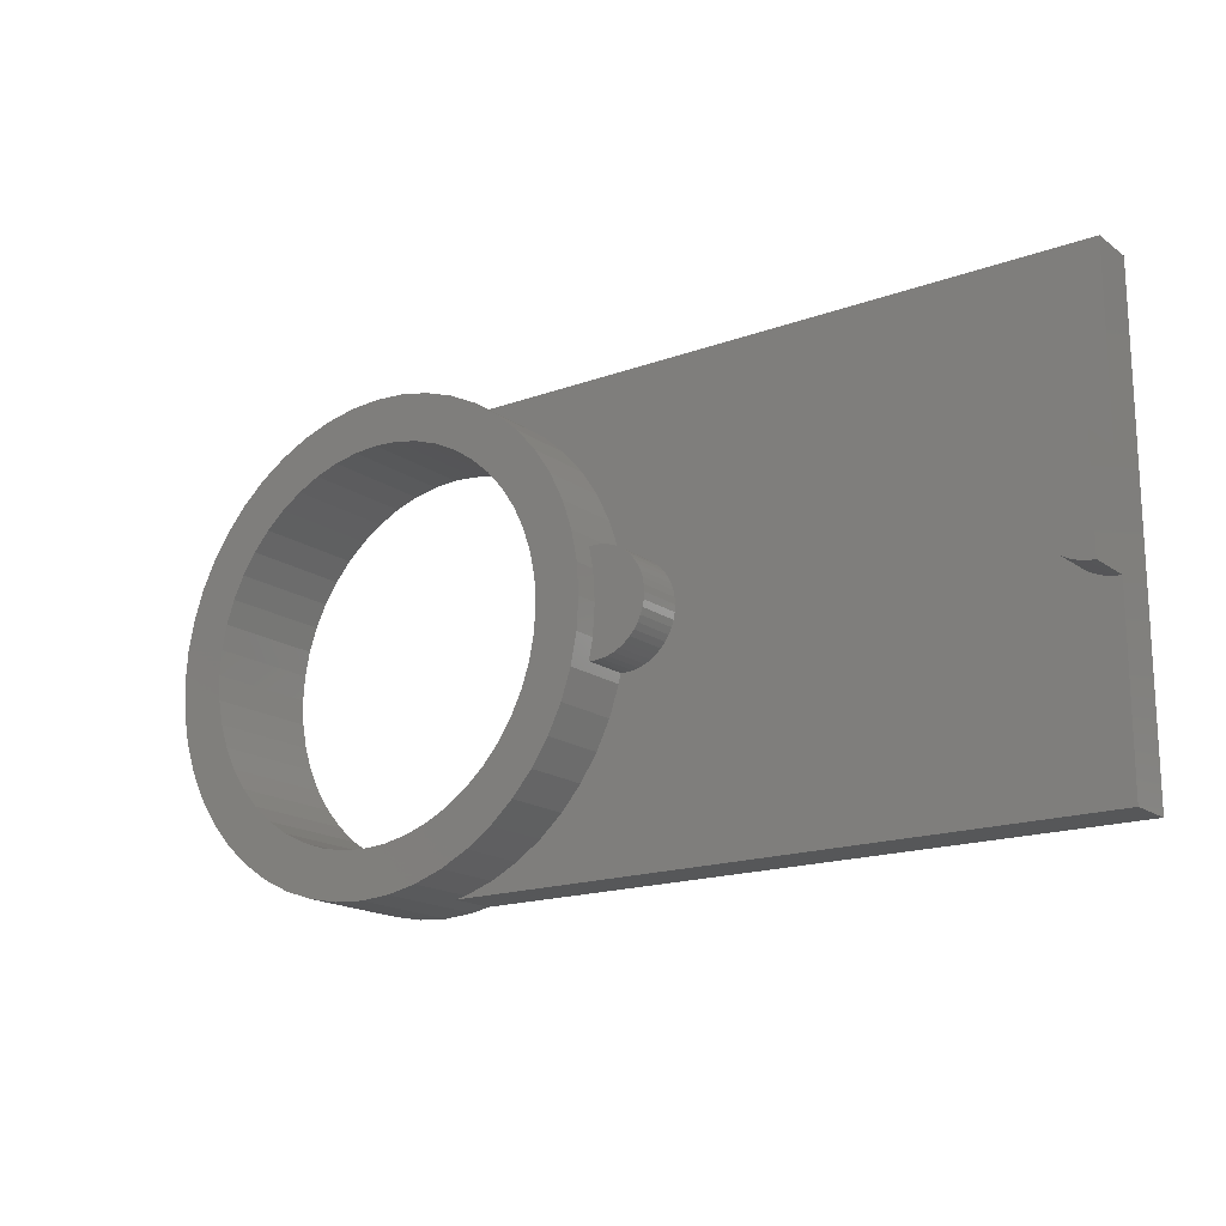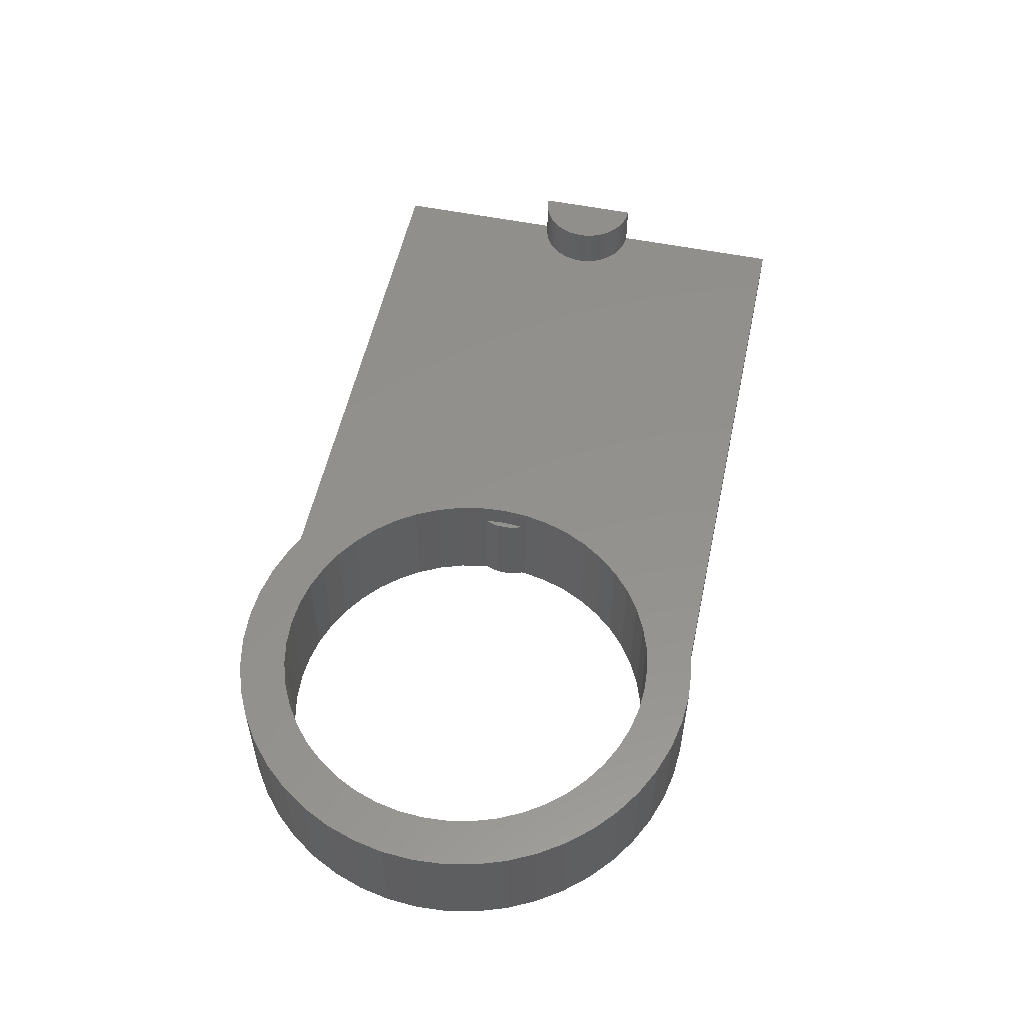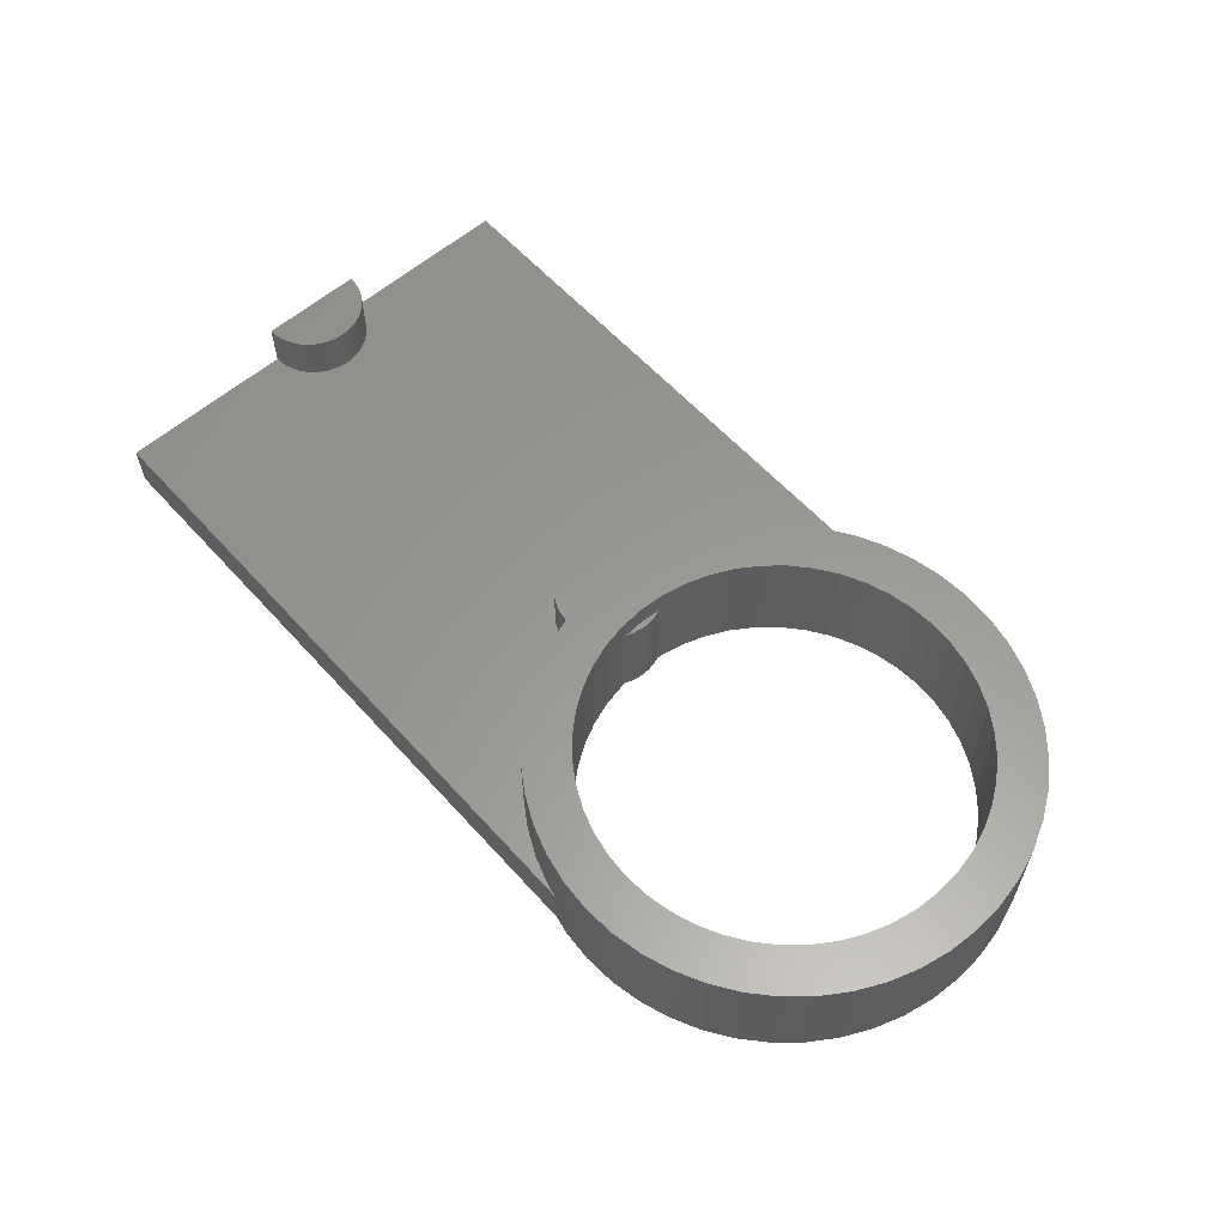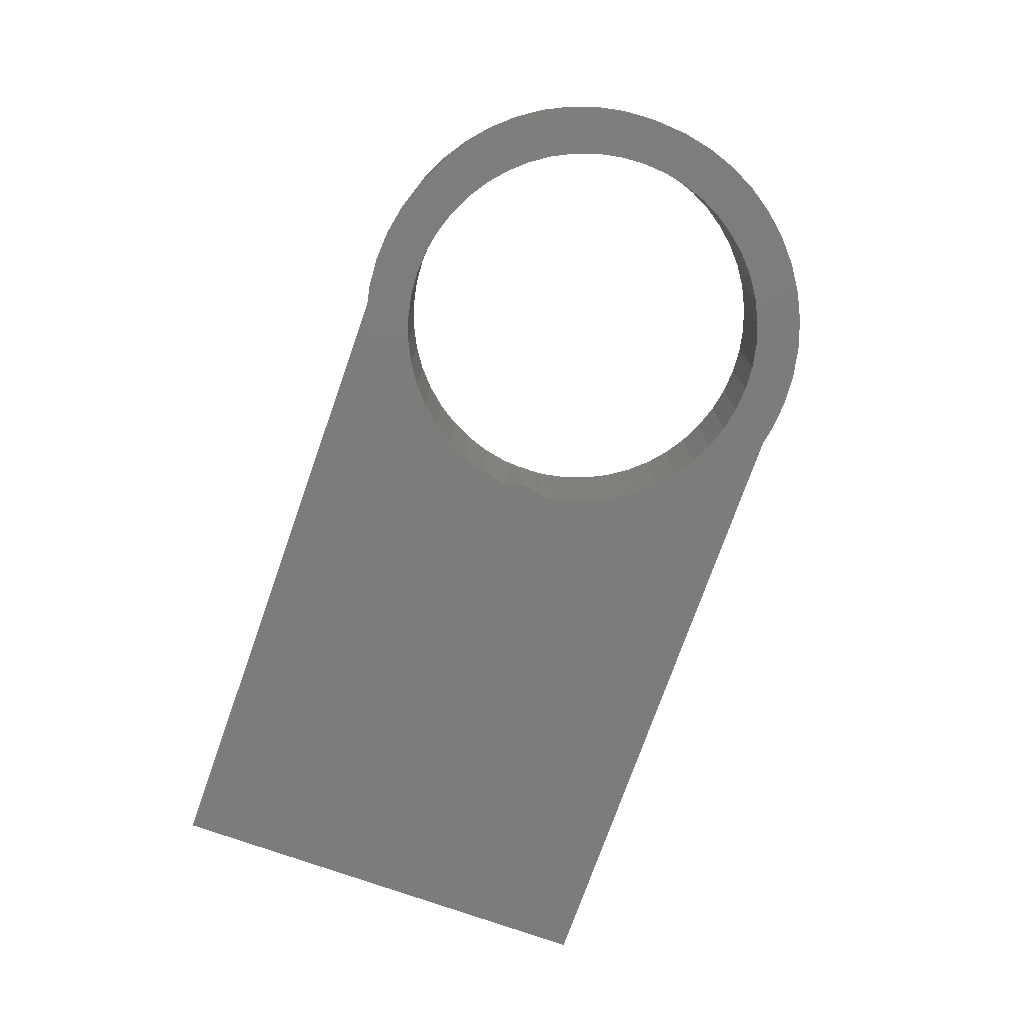
<metadata>
{"format":"stl","ext":"stl","renderer":"f3d","projection":"perspective","resolution":1024,"background":"white","views":[{"elev":-17.2,"azim":36.0,"up":"+Y"},{"elev":54.6,"azim":-77.9,"up":"+Z"},{"elev":59.4,"azim":-131.7,"up":"+Z"},{"elev":-75.8,"azim":-109.5,"up":"+Z"}]}
</metadata>
<code>
# stl→obj: 322 verts, 644 faces
v 6.24 8.132 2
v 5.125 8.877 5
v 6.24 8.132 5
v 5.125 8.877 2
v -3.922 -9.47 0
v -2.653 -9.901 5
v -3.922 -9.47 5
v -2.653 -9.901 0
v -2.653 9.901 0
v -3.922 9.47 5
v -2.653 9.901 5
v -3.922 9.47 0
v -9.47 3.922 0
v -8.877 5.125 5
v -8.877 5.125 0
v -9.47 3.922 5
v -5.125 -8.877 0
v -5.125 -8.877 5
v 9.47 3.922 5
v 8.877 5.125 2
v 8.877 5.125 5
v 9.47 3.922 2
v 9.901 2.653 5
v 9.984 2.233 4
v 9.901 2.653 2
v 10.16 1.338 5
v 10.16 1.338 4
v 9.984 2.233 2
v 8.132 6.24 2
v 8.132 6.24 5
v 3.922 9.47 2
v 2.653 9.901 5
v 3.922 9.47 5
v 2.653 9.901 2
v 1.338 10.16 0
v 0 10.25 5
v 1.338 10.16 5
v 0 10.25 0
v 2.154 10 2
v 2.154 10 0
v -8.132 6.24 0
v -7.248 7.248 5
v -7.248 7.248 0
v -8.132 6.24 5
v -1.338 10.16 0
v -1.338 10.16 5
v -6.24 8.132 0
v -6.24 8.132 5
v 10.25 0 5
v 10.25 0 4
v 3.922 -9.47 2
v 5.125 -8.877 5
v 3.922 -9.47 5
v 5.125 -8.877 2
v 6.24 -8.132 5
v 6.24 -8.132 2
v 8.132 -6.24 5
v 8.877 -5.125 2
v 8.877 -5.125 5
v 8.132 -6.24 2
v -1.338 -10.16 5
v -1.338 -10.16 0
v -7.248 -7.248 0
v -6.24 -8.132 5
v -7.248 -7.248 5
v -6.24 -8.132 0
v -9.901 -2.653 0
v -10.16 -1.338 5
v -10.16 -1.338 0
v -9.901 -2.653 5
v 7.248 7.248 2
v 7.248 7.248 5
v -10.25 0 0
v -10.16 1.338 5
v -10.16 1.338 0
v -10.25 0 5
v -9.901 2.653 0
v -9.901 2.653 5
v -5.125 8.877 0
v -5.125 8.877 5
v 10.16 -1.338 5
v 9.984 -2.233 4
v 10.16 -1.338 4
v 9.901 -2.653 5
v 9.901 -2.653 2
v 9.984 -2.233 2
v 0 -10.25 0
v 1.338 -10.16 5
v 0 -10.25 5
v 1.338 -10.16 0
v 2.154 -10 2
v 2.653 -9.901 5
v 2.154 -10 0
v 2.653 -9.901 2
v 7.248 -7.248 5
v 7.248 -7.248 2
v 9.47 -3.922 2
v 9.47 -3.922 5
v -9.47 -3.922 0
v -9.47 -3.922 5
v 8.077 -0.5823 0
v 8.191 -0.9009 0
v 8.171 -0.861 0
v 8.191 0.9009 0
v 8.077 0.5823 0
v 8.171 0.861 0
v 8.019 -0.2937 0
v 8.019 0.2937 0
v 8 0 0
v 30.25 -10 0
v 30.25 10 0
v 8.179 -1.077 0
v 7.969 -2.135 0
v 7.622 -3.157 0
v 7.145 -4.125 0
v 6.545 -5.022 0
v 5.834 -5.834 0
v 5.022 -6.545 0
v 4.125 -7.145 0
v 3.157 -7.622 0
v 2.135 -7.969 0
v 1.077 -8.179 0
v 0 -8.25 0
v -1.077 -8.179 0
v -2.135 -7.969 0
v -3.157 -7.622 0
v -4.125 -7.145 0
v -5.022 -6.545 0
v -5.834 -5.834 0
v -6.545 -5.022 0
v -8.132 -6.24 0
v -7.145 -4.125 0
v -8.877 -5.125 0
v -7.622 -3.157 0
v -7.969 -2.135 0
v 8.179 1.077 0
v 7.969 2.135 0
v 7.622 3.157 0
v 7.145 4.125 0
v 6.545 5.022 0
v 5.834 5.834 0
v 5.022 6.545 0
v 4.125 7.145 0
v 3.157 7.622 0
v 2.135 7.969 0
v 1.077 8.179 0
v 0 8.25 0
v -1.077 8.179 0
v -2.135 7.969 0
v -3.157 7.622 0
v -4.125 7.145 0
v -5.022 6.545 0
v -5.834 5.834 0
v -6.545 5.022 0
v -7.145 4.125 0
v -7.622 3.157 0
v -7.969 2.135 0
v -8.179 1.077 0
v -8.25 0 0
v -8.179 -1.077 0
v -8.132 -6.24 5
v -8.877 -5.125 5
v 8.25 0 5
v 8.179 1.077 5
v 7.969 2.135 5
v 8.179 -1.077 5
v 7.622 3.157 5
v 7.969 -2.135 5
v 7.145 4.125 5
v 6.545 5.022 5
v 5.834 5.834 5
v 5.022 6.545 5
v 4.125 7.145 5
v 3.157 7.622 5
v 2.135 7.969 5
v 1.077 8.179 5
v 0 8.25 5
v -1.077 8.179 5
v -2.135 7.969 5
v -3.157 7.622 5
v -4.125 7.145 5
v -5.022 6.545 5
v -5.834 5.834 5
v -6.545 5.022 5
v -7.145 4.125 5
v -7.622 3.157 5
v -7.969 2.135 5
v 7.622 -3.157 5
v 7.145 -4.125 5
v 6.545 -5.022 5
v 5.834 -5.834 5
v 5.022 -6.545 5
v 4.125 -7.145 5
v 3.157 -7.622 5
v 2.135 -7.969 5
v 1.077 -8.179 5
v 0 -8.25 5
v -1.077 -8.179 5
v -2.135 -7.969 5
v -3.157 -7.622 5
v -4.125 -7.145 5
v -5.022 -6.545 5
v -5.834 -5.834 5
v -6.545 -5.022 5
v -7.145 -4.125 5
v -7.622 -3.157 5
v -7.969 -2.135 5
v -8.179 -1.077 5
v -8.25 0 5
v -8.179 1.077 5
v 30.25 10 2
v 29.96 2.231 2
v 30.25 2.25 2
v 29.67 2.173 2
v 29.39 2.079 2
v 29.12 1.949 2
v 28.88 1.785 2
v 28.66 1.591 2
v 28.46 1.37 2
v 12.04 1.37 2
v 28.3 1.125 2
v 12.2 1.125 2
v 28.02 0.2937 2
v 12.5 0 2
v 28 0 2
v 12.48 0.2937 2
v 28.08 0.5823 2
v 28.17 0.861 2
v 12.42 0.5823 2
v 12.33 0.861 2
v 11.84 1.591 2
v 11.62 1.785 2
v 11.38 1.949 2
v 11.11 2.079 2
v 10.83 2.173 2
v 10.54 2.231 2
v 10.25 2.25 2
v 29.96 -2.231 2
v 30.25 -10 2
v 30.25 -2.25 2
v 29.67 -2.173 2
v 29.39 -2.079 2
v 29.12 -1.949 2
v 28.88 -1.785 2
v 28.66 -1.591 2
v 28.46 -1.37 2
v 12.04 -1.37 2
v 28.3 -1.125 2
v 12.2 -1.125 2
v 28.17 -0.861 2
v 12.33 -0.861 2
v 28.08 -0.5823 2
v 28.02 -0.2937 2
v 12.48 -0.2937 2
v 12.42 -0.5823 2
v 11.84 -1.591 2
v 11.62 -1.785 2
v 11.38 -1.949 2
v 11.11 -2.079 2
v 10.83 -2.173 2
v 10.54 -2.231 2
v 10.25 -2.25 2
v 30.25 -2.25 4
v 30.25 2.25 4
v 8.191 0.9009 4
v 8.25 0 4
v 8.191 -0.9009 4
v 28 0 4
v 28.02 -0.2937 4
v 29.96 2.231 4
v 28.66 1.591 4
v 28.46 1.37 4
v 29.12 1.949 4
v 29.39 2.079 4
v 28.17 0.861 4
v 28.08 0.5823 4
v 28.3 1.125 4
v 28.02 0.2937 4
v 28.88 1.785 4
v 29.67 2.173 4
v 28.17 -0.861 4
v 28.3 -1.125 4
v 29.96 -2.231 4
v 29.67 -2.173 4
v 29.39 -2.079 4
v 29.12 -1.949 4
v 28.88 -1.785 4
v 28.66 -1.591 4
v 28.46 -1.37 4
v 28.08 -0.5823 4
v 12.5 0 4
v 12.48 0.2937 4
v 10.25 2.25 4
v 10.54 -2.231 4
v 10.25 -2.25 4
v 11.62 1.785 4
v 11.84 1.591 4
v 12.33 -0.861 4
v 12.42 -0.5823 4
v 12.33 0.861 4
v 12.2 1.125 4
v 10.83 2.173 4
v 11.11 2.079 4
v 11.38 1.949 4
v 8.171 0.861 4
v 8.077 0.5823 4
v 8.019 0.2937 4
v 8.171 -0.861 4
v 11.38 -1.949 4
v 11.11 -2.079 4
v 12.42 0.5823 4
v 12.04 1.37 4
v 10.54 2.231 4
v 8 0 4
v 12.48 -0.2937 4
v 12.2 -1.125 4
v 12.04 -1.37 4
v 11.84 -1.591 4
v 11.62 -1.785 4
v 10.83 -2.173 4
v 8.077 -0.5823 4
v 8.019 -0.2937 4
f 1 2 3
f 2 1 4
f 5 6 7
f 6 5 8
f 9 10 11
f 10 9 12
f 13 14 15
f 14 13 16
f 17 7 18
f 7 17 5
f 19 20 21
f 20 19 22
f 23 24 25
f 26 24 23
f 24 26 27
f 25 24 28
f 21 29 30
f 29 21 20
f 31 32 33
f 32 31 34
f 35 36 37
f 36 35 38
f 39 32 34
f 32 39 37
f 35 39 40
f 39 35 37
f 41 42 43
f 42 41 44
f 45 11 46
f 11 45 9
f 47 42 48
f 42 47 43
f 49 27 26
f 27 49 50
f 51 52 53
f 52 51 54
f 54 55 52
f 55 54 56
f 57 58 59
f 58 57 60
f 8 61 6
f 61 8 62
f 63 64 65
f 64 63 66
f 67 68 69
f 68 67 70
f 23 22 19
f 22 23 25
f 30 71 72
f 71 30 29
f 71 3 72
f 3 71 1
f 4 33 2
f 33 4 31
f 73 74 75
f 74 73 76
f 77 16 13
f 16 77 78
f 15 44 41
f 44 15 14
f 38 46 36
f 46 38 45
f 79 48 80
f 48 79 47
f 12 80 10
f 80 12 79
f 81 82 83
f 84 82 81
f 85 82 84
f 82 85 86
f 87 88 89
f 88 87 90
f 88 91 92
f 90 91 88
f 91 90 93
f 92 91 94
f 94 53 92
f 53 94 51
f 56 95 55
f 95 56 96
f 59 97 98
f 97 59 58
f 62 89 61
f 89 62 87
f 66 18 64
f 18 66 17
f 99 70 67
f 70 99 100
f 69 76 73
f 76 69 68
f 101 102 103
f 102 101 104
f 105 104 101
f 104 105 106
f 107 105 101
f 107 108 105
f 108 107 109
f 110 102 111
f 110 112 102
f 110 113 112
f 110 114 113
f 110 115 114
f 110 116 115
f 110 117 116
f 110 118 117
f 93 118 110
f 118 93 119
f 119 93 120
f 93 121 120
f 122 93 90
f 93 122 121
f 87 122 90
f 87 123 122
f 87 124 123
f 62 124 87
f 62 125 124
f 8 125 62
f 8 126 125
f 5 126 8
f 5 127 126
f 17 127 5
f 127 17 128
f 66 128 17
f 128 66 129
f 63 129 66
f 129 63 130
f 131 130 63
f 130 131 132
f 133 132 131
f 132 133 134
f 99 134 133
f 134 99 135
f 67 135 99
f 104 111 102
f 136 111 104
f 137 111 136
f 138 111 137
f 139 111 138
f 140 111 139
f 141 111 140
f 142 111 141
f 40 142 143
f 40 143 144
f 142 40 111
f 145 40 144
f 146 40 145
f 40 146 35
f 147 35 146
f 147 38 35
f 148 38 147
f 148 45 38
f 149 45 148
f 149 9 45
f 150 9 149
f 150 12 9
f 151 12 150
f 79 151 152
f 151 79 12
f 47 152 153
f 152 47 79
f 43 153 154
f 41 154 155
f 153 43 47
f 15 155 156
f 13 156 157
f 154 41 43
f 77 157 158
f 75 158 159
f 135 67 160
f 155 15 41
f 69 160 67
f 156 13 15
f 160 69 159
f 157 77 13
f 73 159 69
f 158 75 77
f 159 73 75
f 63 161 131
f 161 63 65
f 133 100 99
f 100 133 162
f 163 49 26
f 164 26 23
f 49 163 81
f 165 23 19
f 166 81 163
f 167 19 21
f 81 166 84
f 168 84 166
f 26 164 163
f 169 21 30
f 23 165 164
f 19 167 165
f 170 30 72
f 21 169 167
f 30 170 169
f 171 72 3
f 72 171 170
f 172 3 2
f 3 172 171
f 2 173 172
f 33 173 2
f 33 174 173
f 32 174 33
f 32 175 174
f 37 175 32
f 37 176 175
f 36 176 37
f 36 177 176
f 36 178 177
f 46 178 36
f 46 179 178
f 11 179 46
f 11 180 179
f 10 180 11
f 10 181 180
f 80 181 10
f 181 80 182
f 48 182 80
f 182 48 183
f 42 183 48
f 183 42 184
f 44 184 42
f 184 44 185
f 14 185 44
f 185 14 186
f 16 186 14
f 186 16 187
f 78 187 16
f 84 168 98
f 188 98 168
f 98 188 59
f 189 59 188
f 59 189 57
f 190 57 189
f 57 190 95
f 191 95 190
f 95 191 55
f 192 55 191
f 55 192 52
f 193 52 192
f 193 53 52
f 194 53 193
f 194 92 53
f 195 92 194
f 195 88 92
f 196 88 195
f 197 88 196
f 197 89 88
f 198 89 197
f 198 61 89
f 199 61 198
f 199 6 61
f 200 6 199
f 200 7 6
f 201 7 200
f 18 201 202
f 201 18 7
f 64 202 203
f 202 64 18
f 65 203 204
f 161 204 205
f 203 65 64
f 162 205 206
f 100 206 207
f 204 161 65
f 70 207 208
f 68 208 209
f 187 78 210
f 205 162 161
f 74 210 78
f 206 100 162
f 210 74 209
f 207 70 100
f 76 209 74
f 208 68 70
f 209 76 68
f 75 78 77
f 78 75 74
f 81 50 49
f 50 81 83
f 95 60 57
f 60 95 96
f 98 85 84
f 85 98 97
f 131 162 133
f 162 131 161
f 211 212 213
f 211 214 212
f 211 215 214
f 211 216 215
f 211 217 216
f 211 218 217
f 211 219 218
f 220 219 211
f 219 220 221
f 222 221 220
f 223 224 225
f 226 223 227
f 221 222 228
f 223 226 224
f 227 229 226
f 227 230 229
f 228 230 227
f 230 228 222
f 211 231 220
f 211 232 231
f 20 232 211
f 232 20 233
f 22 233 20
f 233 22 234
f 25 235 22
f 235 25 236
f 237 25 28
f 236 25 237
f 234 22 235
f 211 29 20
f 211 71 29
f 211 1 71
f 211 4 1
f 211 31 4
f 211 34 31
f 34 211 39
f 238 239 240
f 241 239 238
f 242 239 241
f 243 239 242
f 244 239 243
f 245 239 244
f 246 239 245
f 247 246 248
f 249 248 250
f 251 250 252
f 224 253 225
f 254 253 224
f 253 254 252
f 255 252 254
f 251 252 255
f 250 251 249
f 248 249 247
f 246 247 239
f 256 239 247
f 257 239 256
f 58 257 258
f 97 258 259
f 97 259 260
f 85 260 261
f 85 261 262
f 85 262 86
f 260 85 97
f 258 97 58
f 257 58 239
f 60 239 58
f 96 239 60
f 56 239 96
f 54 239 56
f 51 239 54
f 94 239 51
f 239 94 91
f 263 213 264
f 213 263 240
f 213 111 211
f 240 111 213
f 110 240 239
f 240 110 111
f 93 239 91
f 239 93 110
f 111 39 211
f 39 111 40
f 142 171 172
f 171 142 141
f 187 156 186
f 156 187 157
f 125 200 199
f 200 125 126
f 143 172 173
f 172 143 142
f 150 179 180
f 179 150 149
f 186 155 185
f 155 186 156
f 205 134 206
f 134 205 132
f 136 165 137
f 165 136 164
f 137 167 138
f 167 137 165
f 140 171 141
f 171 140 170
f 144 173 174
f 173 144 143
f 145 174 175
f 174 145 144
f 184 153 183
f 153 184 154
f 153 182 183
f 182 153 152
f 120 195 194
f 195 120 121
f 117 190 116
f 190 117 191
f 117 192 191
f 192 117 118
f 119 194 193
f 194 119 120
f 207 160 208
f 160 207 135
f 138 169 139
f 169 138 167
f 139 170 140
f 170 139 169
f 147 176 177
f 176 147 146
f 209 158 210
f 158 209 159
f 148 177 178
f 177 148 147
f 149 178 179
f 178 149 148
f 151 180 181
f 180 151 150
f 152 181 182
f 181 152 151
f 265 136 104
f 136 265 164
f 163 265 266
f 265 163 164
f 122 197 196
f 197 122 123
f 114 168 113
f 168 114 188
f 121 196 195
f 196 121 122
f 118 193 192
f 193 118 119
f 115 188 114
f 188 115 189
f 116 189 115
f 189 116 190
f 124 199 198
f 199 124 125
f 123 198 197
f 198 123 124
f 126 201 200
f 201 126 127
f 128 203 202
f 203 128 129
f 206 135 207
f 135 206 134
f 208 159 209
f 159 208 160
f 203 130 204
f 130 203 129
f 146 175 176
f 175 146 145
f 210 157 187
f 157 210 158
f 185 154 184
f 154 185 155
f 113 166 112
f 166 113 168
f 102 112 267
f 267 163 266
f 267 166 163
f 166 267 112
f 127 202 201
f 202 127 128
f 204 132 205
f 132 204 130
f 253 268 225
f 268 253 269
f 213 270 264
f 270 213 212
f 219 271 218
f 271 219 272
f 215 273 274
f 273 215 216
f 227 275 228
f 275 227 276
f 228 277 221
f 277 228 275
f 223 276 227
f 276 223 278
f 217 271 279
f 271 217 218
f 214 274 280
f 274 214 215
f 248 281 250
f 281 248 282
f 221 272 219
f 272 221 277
f 225 278 223
f 278 225 268
f 270 263 264
f 270 283 263
f 280 283 270
f 280 284 283
f 274 284 280
f 274 285 284
f 273 285 274
f 273 286 285
f 279 286 273
f 279 287 286
f 271 287 279
f 271 288 287
f 272 288 271
f 272 289 288
f 277 289 272
f 277 282 289
f 275 282 277
f 275 281 282
f 276 281 275
f 276 290 281
f 278 290 276
f 278 269 290
f 269 278 268
f 216 279 273
f 279 216 217
f 212 280 270
f 280 212 214
f 242 284 285
f 284 242 241
f 245 287 288
f 287 245 244
f 246 282 248
f 282 246 289
f 238 263 283
f 263 238 240
f 244 286 287
f 286 244 243
f 241 283 284
f 283 241 238
f 245 289 246
f 289 245 288
f 250 290 252
f 290 250 281
f 252 269 253
f 269 252 290
f 243 285 286
f 285 243 242
f 291 226 292
f 226 291 224
f 237 24 293
f 24 237 28
f 262 294 295
f 294 262 261
f 231 296 297
f 296 231 232
f 298 255 299
f 255 298 251
f 300 222 301
f 222 300 230
f 234 302 303
f 302 234 235
f 232 304 296
f 304 232 233
f 105 305 106
f 305 105 306
f 108 306 105
f 306 108 307
f 102 308 103
f 308 102 267
f 259 309 310
f 309 259 258
f 311 230 300
f 230 311 229
f 292 229 311
f 229 292 226
f 312 231 297
f 231 312 220
f 301 220 312
f 220 301 222
f 235 313 302
f 313 235 236
f 236 293 313
f 293 236 237
f 233 303 304
f 303 233 234
f 106 265 104
f 265 106 305
f 109 307 108
f 307 109 314
f 312 27 50
f 27 293 24
f 50 291 292
f 50 292 311
f 291 50 315
f 50 311 300
f 315 50 299
f 50 300 301
f 299 50 298
f 50 301 312
f 298 50 316
f 27 312 297
f 316 50 317
f 27 297 296
f 83 317 50
f 27 296 304
f 317 83 318
f 27 304 303
f 318 83 319
f 27 303 302
f 319 83 309
f 27 302 313
f 309 83 310
f 27 313 293
f 310 83 320
f 320 83 294
f 294 83 295
f 295 83 82
f 305 266 265
f 266 305 306
f 307 266 306
f 308 266 321
f 266 308 267
f 314 266 307
f 266 322 321
f 266 314 322
f 315 224 291
f 224 315 254
f 318 247 317
f 247 318 256
f 316 251 298
f 251 316 249
f 299 254 315
f 254 299 255
f 107 314 109
f 314 107 322
f 317 249 316
f 249 317 247
f 260 310 320
f 310 260 259
f 261 320 294
f 320 261 260
f 257 318 319
f 318 257 256
f 258 319 309
f 319 258 257
f 86 295 82
f 295 86 262
f 103 321 101
f 321 103 308
f 101 322 107
f 322 101 321

</code>
